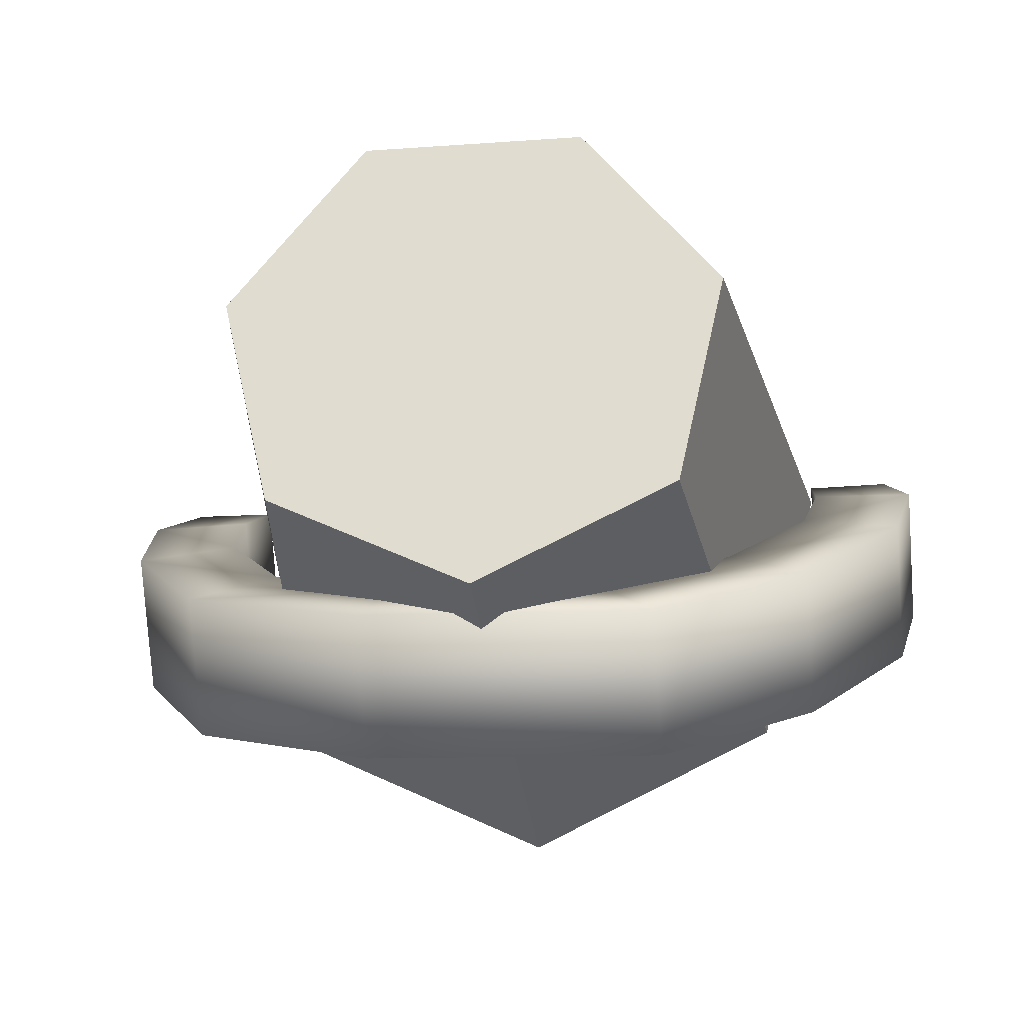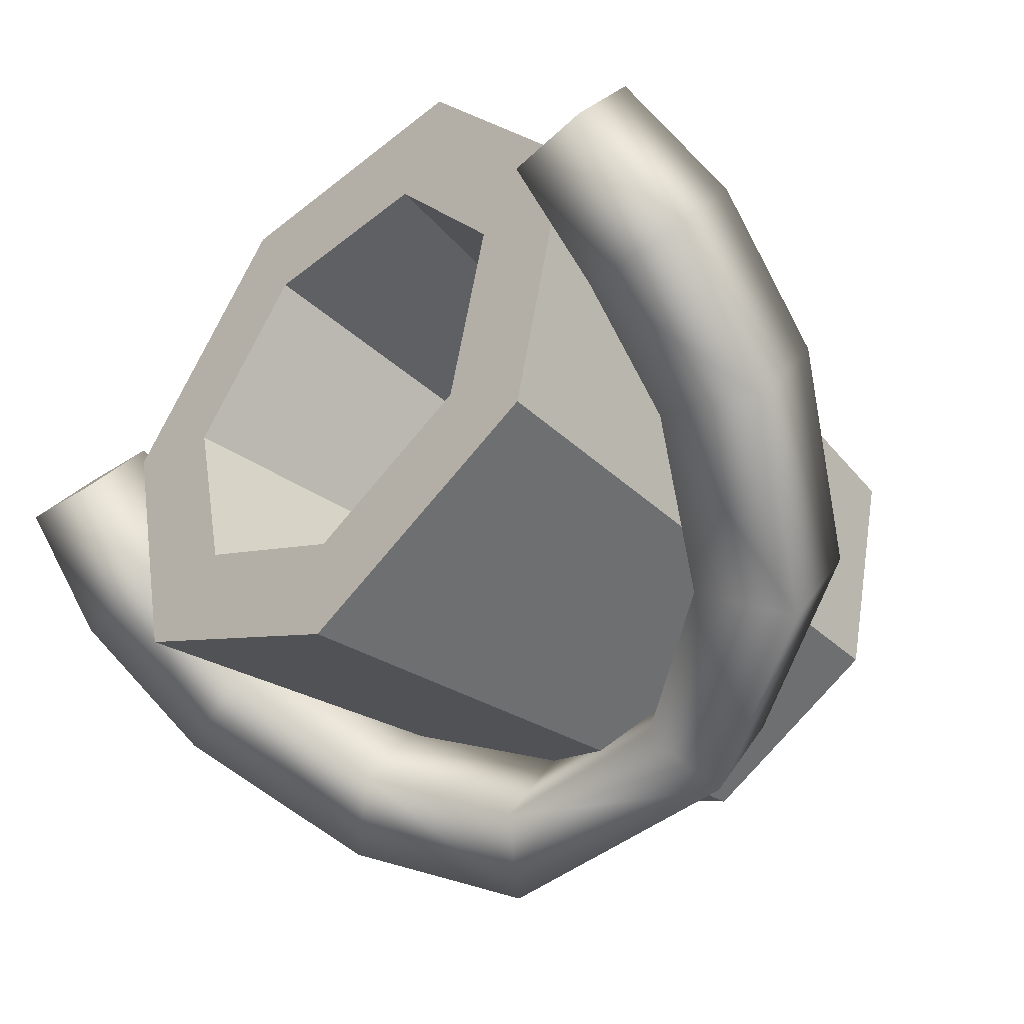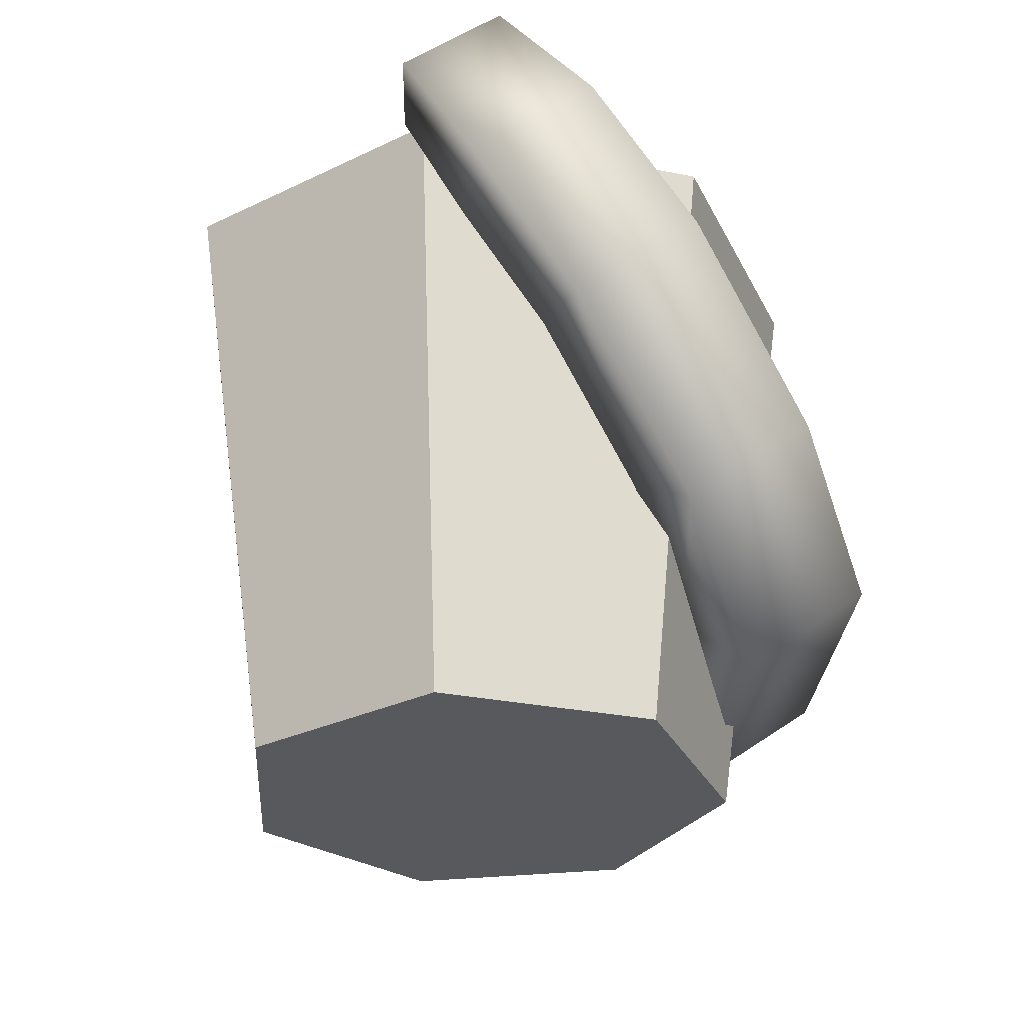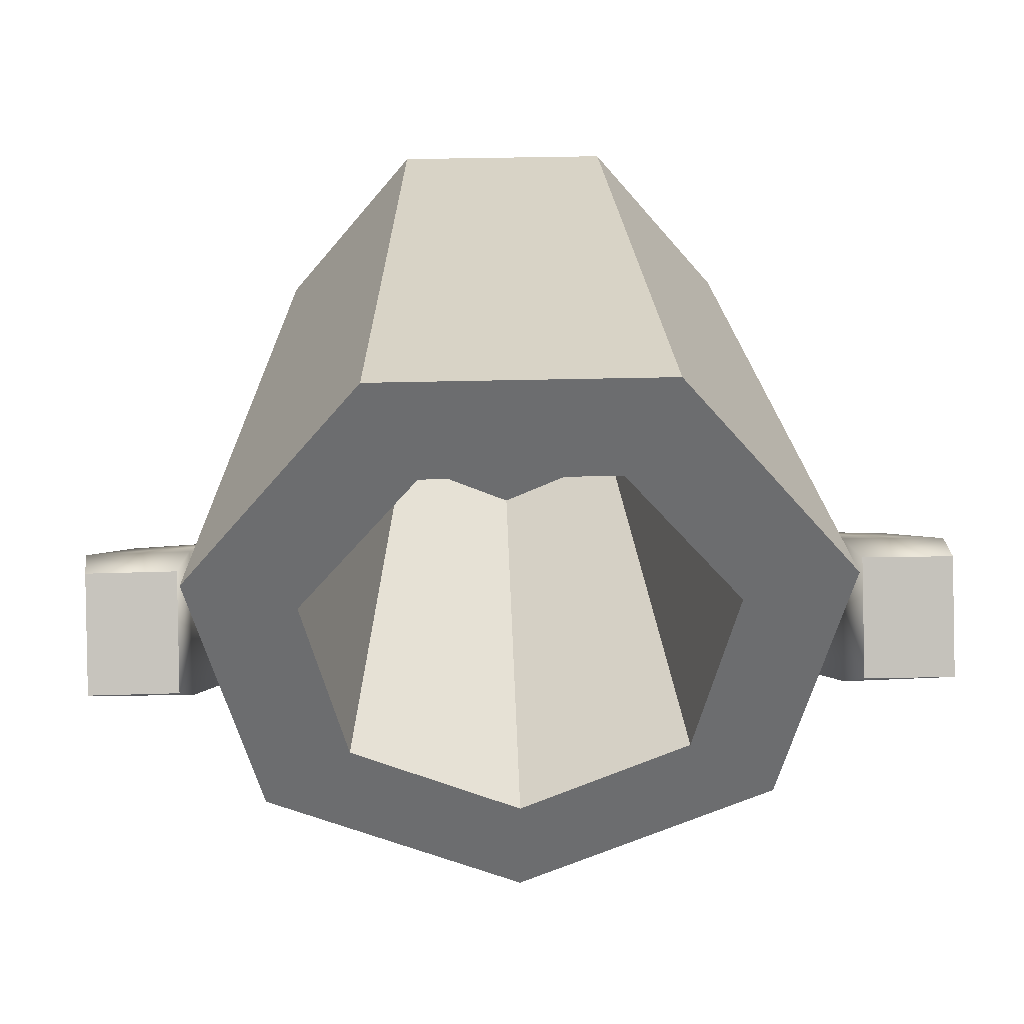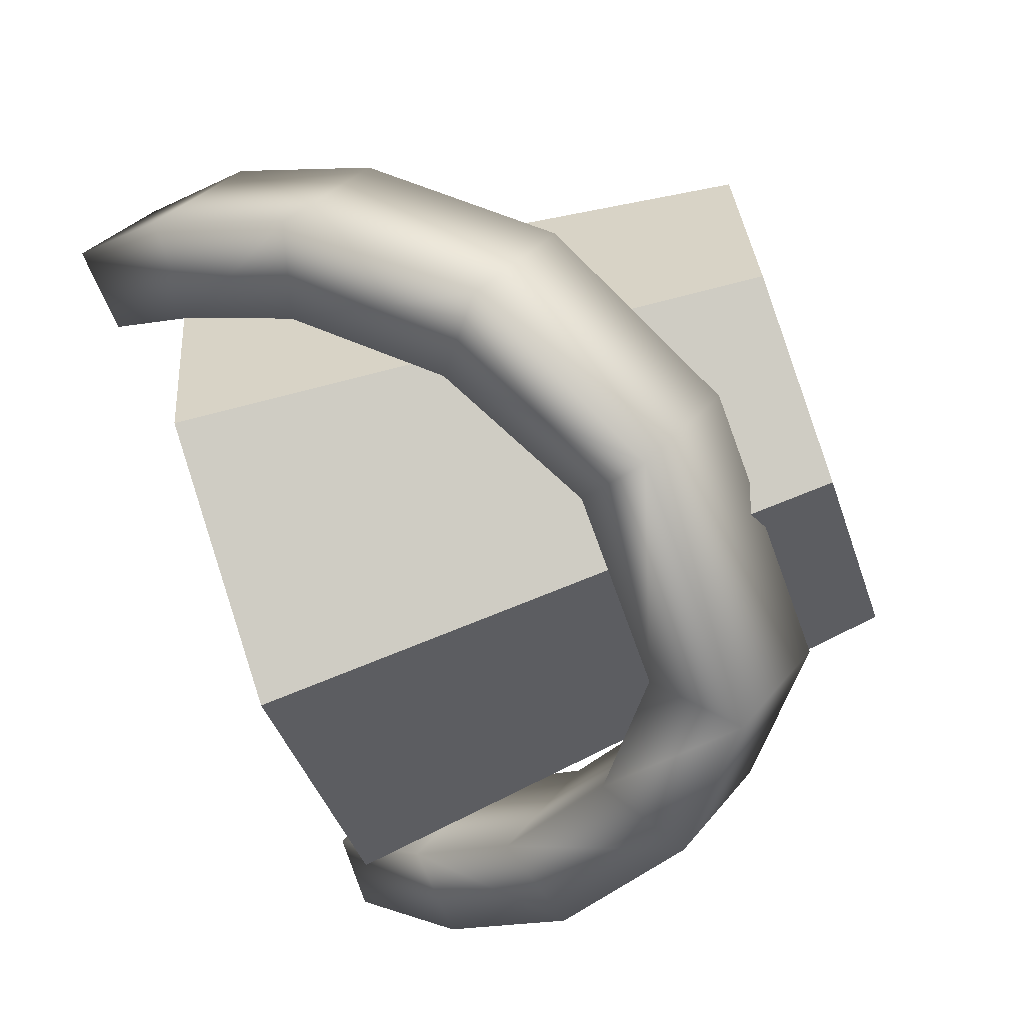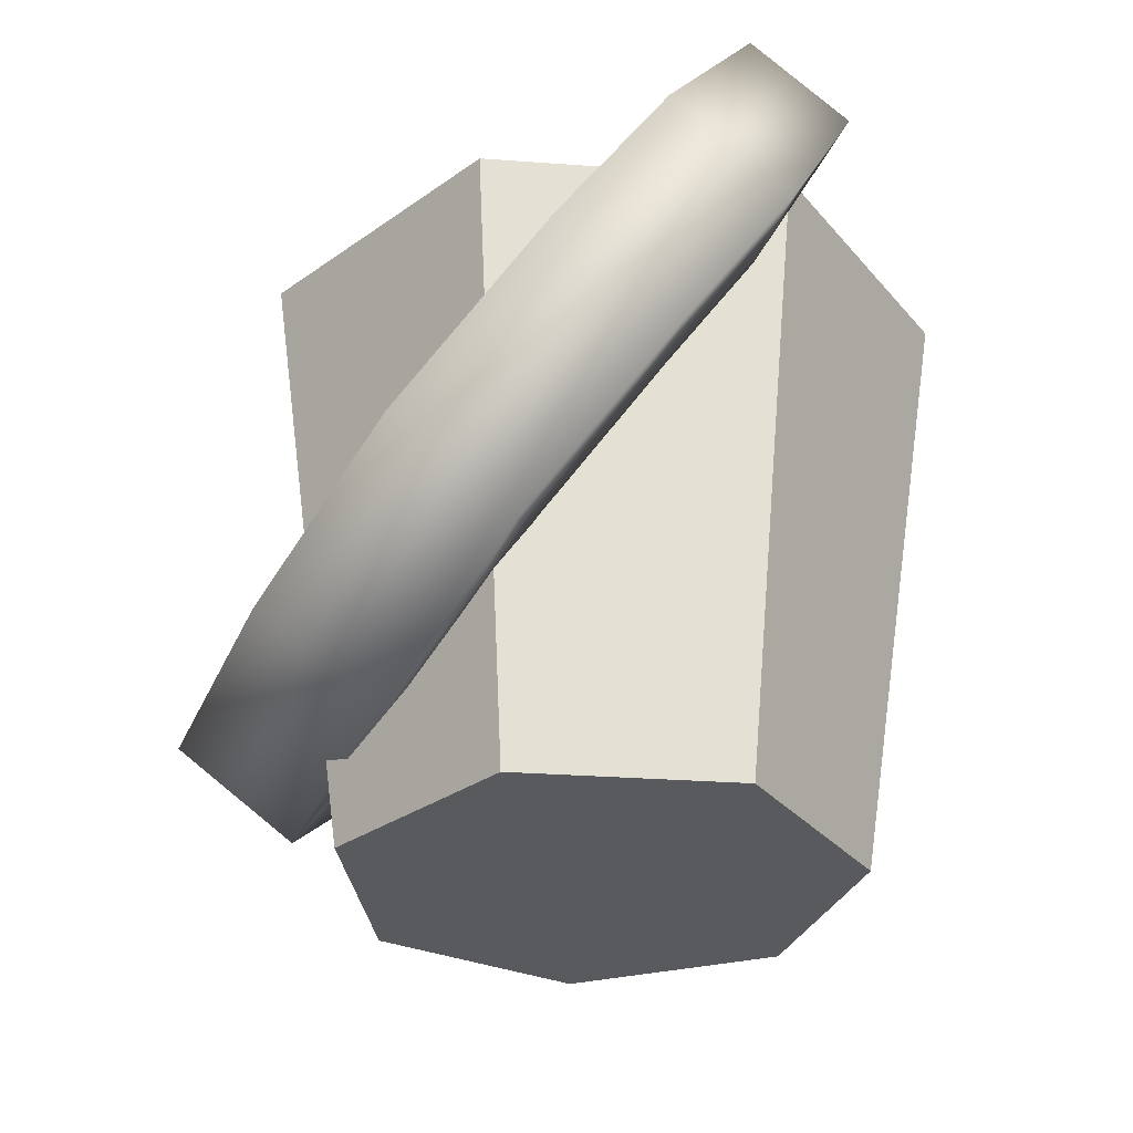
<metadata>
{"format":"obj","ext":"obj","renderer":"f3d","projection":"perspective","resolution":1024,"background":"white","views":[{"elev":-23.9,"azim":6.7,"up":"+Z"},{"elev":-39.6,"azim":-135.4,"up":"+Z"},{"elev":-29.9,"azim":86.6,"up":"+Y"},{"elev":36.2,"azim":178.1,"up":"+Z"},{"elev":-69.4,"azim":-70.2,"up":"+Z"},{"elev":-30.7,"azim":-108.8,"up":"+Y"}]}
</metadata>
<code>
g frogcave_bucket
v -1.045e-16 0.4732 -0.436
v 0.3587 0.4732 -0.2633
v 0.4125 0.938 -0.3028
v -1.699e-16 0.938 -0.5015
v 0.3587 0.4732 -0.2633
v 0.4473 0.4732 0.1248
v 0.5144 0.938 0.1435
v 0.4125 0.938 -0.3028
v 0.4473 0.4732 0.1248
v 0.199 0.4732 0.436
v 0.2289 0.938 0.5015
v 0.5144 0.938 0.1435
v 0.199 0.4732 0.436
v -0.199 0.4732 0.436
v -0.2289 0.938 0.5015
v 0.2289 0.938 0.5015
v -0.199 0.4732 0.436
v -0.4473 0.4732 0.1248
v -0.5144 0.938 0.1435
v -0.2289 0.938 0.5015
v -0.4473 0.4732 0.1248
v -0.3587 0.4732 -0.2633
v -0.4125 0.938 -0.3028
v -0.5144 0.938 0.1435
v -0.3587 0.4732 -0.2633
v -1.045e-16 0.4732 -0.436
v -1.699e-16 0.938 -0.5015
v -0.4125 0.938 -0.3028
v 0.3049 0.00837 -0.2238
v -3.9e-17 0.00837 -0.3706
v -0.3049 0.00837 -0.2238
v 0.3801 0.00837 0.1061
v -0.3801 0.00837 0.1061
v 0.1692 0.00837 0.3706
v -0.1692 0.00837 0.3706
v 0.34 0.938 0.09486
v 0.239 0.2152 0.06669
v 0.1917 0.2152 -0.1407
v 0.2726 0.938 -0.2002
v -0.1917 0.2152 -0.1407
v 1.933e-08 0.2152 -0.233
v 0.1917 0.2152 -0.1407
v -0.239 0.2152 0.06669
v 0.239 0.2152 0.06669
v -0.1064 0.2152 0.233
v 0.1064 0.2152 0.233
v -1.123e-16 0.938 -0.3314
v 1.933e-08 0.2152 -0.233
v -0.1917 0.2152 -0.1407
v -0.2726 0.938 -0.2002
v -0.34 0.938 0.09486
v -0.239 0.2152 0.06669
v -0.1064 0.2152 0.233
v -0.1513 0.938 0.3314
v 0.1513 0.938 0.3314
v 0.1064 0.2152 0.233
v 0.239 0.2152 0.06669
v 0.34 0.938 0.09486
v 0.2726 0.938 -0.2002
v 0.1917 0.2152 -0.1407
v 1.933e-08 0.2152 -0.233
v -1.123e-16 0.938 -0.3314
v -0.2726 0.938 -0.2002
v -0.1917 0.2152 -0.1407
v -0.239 0.2152 0.06669
v -0.34 0.938 0.09486
v -0.1513 0.938 0.3314
v -0.1064 0.2152 0.233
v 0.1064 0.2152 0.233
v 0.1513 0.938 0.3314
v 0.5157 1.045 0.02316
v 0.5157 0.9394 0.1727
v 0.5191 0.7641 0.07684
v 0.5191 0.8955 -0.1097
v 0.5157 0.9394 0.1727
v 0.6508 0.9482 0.1784
v 0.6829 0.7609 0.07114
v 0.5191 0.7641 0.07684
v 0.6508 0.9482 0.1784
v 0.6508 1.053 0.02947
v 0.6829 0.889 -0.1108
v 0.6829 0.7609 0.07114
v 0.6508 1.053 0.02947
v 0.5157 1.045 0.02316
v 0.5191 0.8955 -0.1097
v 0.6829 0.889 -0.1108
v 0.5157 0.9394 0.1727
v 0.5157 1.045 0.02316
v 0.6508 1.053 0.02947
v 0.6508 0.9482 0.1784
v 0.5191 0.7641 0.07684
v 0.4916 0.7167 -0.2388
v 0.5191 0.8955 -0.1097
v 0.4916 0.5823 -0.04796
v 0.366 0.5079 -0.3863
v 0.366 0.3731 -0.195
v 0.1704 0.3686 -0.4849
v 0.1704 0.2335 -0.2931
v 0.5191 0.8955 -0.1097
v 0.6446 0.6682 -0.2674
v 0.6829 0.889 -0.1108
v 0.4916 0.7167 -0.2388
v 0.486 0.4147 -0.4456
v 0.366 0.5079 -0.3863
v 0.2562 0.2539 -0.5588
v 0.1704 0.3686 -0.4849
v -0.1887 0.2576 -0.5459
v -0.1423 0.3692 -0.4751
v -0.3661 0.5078 -0.3863
v -0.4861 0.4148 -0.4456
v -0.4916 0.7167 -0.2388
v -0.6446 0.6682 -0.2674
v -0.5191 0.8955 -0.1097
v -0.6829 0.889 -0.1108
v 0.6829 0.7609 0.07114
v 0.4916 0.5823 -0.04796
v 0.5191 0.7641 0.07684
v 0.6446 0.539 -0.08398
v 0.366 0.3731 -0.195
v 0.486 0.2859 -0.2627
v 0.1704 0.2335 -0.2931
v 0.2562 0.1253 -0.3763
v -0.1423 0.2336 -0.2825
v -0.1887 0.1293 -0.3637
v -0.4861 0.2859 -0.2626
v -0.3661 0.3731 -0.195
v -0.6446 0.539 -0.08398
v -0.4916 0.5823 -0.04797
v -0.6829 0.7609 0.07114
v -0.5191 0.7641 0.07684
v 0.6829 0.889 -0.1108
v 0.6446 0.539 -0.08398
v 0.6829 0.7609 0.07114
v 0.6446 0.6682 -0.2674
v 0.486 0.2859 -0.2627
v 0.486 0.4147 -0.4456
v 0.2562 0.1253 -0.3763
v 0.2562 0.2539 -0.5588
v -0.5157 1.045 0.02316
v -0.5191 0.8955 -0.1097
v -0.5191 0.7641 0.07684
v -0.5157 0.9394 0.1727
v 0.2562 0.2539 -0.5588
v -0.1887 0.1293 -0.3637
v 0.2562 0.1253 -0.3763
v -0.1887 0.2576 -0.5459
v -0.4861 0.4148 -0.4456
v 0.1704 0.2335 -0.2931
v -0.1423 0.3692 -0.4751
v 0.1704 0.3686 -0.4849
v -0.1423 0.2336 -0.2825
v -0.3661 0.3731 -0.195
v -0.3661 0.5078 -0.3863
v -0.5157 0.9394 0.1727
v -0.5191 0.7641 0.07684
v -0.6829 0.7609 0.07114
v -0.6508 0.9482 0.1784
v -0.6508 0.9482 0.1784
v -0.6829 0.7609 0.07114
v -0.6829 0.889 -0.1108
v -0.6508 1.053 0.02947
v -0.6508 1.053 0.02947
v -0.6829 0.889 -0.1108
v -0.5191 0.8955 -0.1097
v -0.5157 1.045 0.02316
v -0.5157 0.9394 0.1727
v -0.6508 0.9482 0.1784
v -0.6508 1.053 0.02947
v -0.5157 1.045 0.02316
v -0.5191 0.7641 0.07684
v -0.5191 0.8955 -0.1097
v -0.4916 0.7167 -0.2388
v -0.4916 0.5823 -0.04797
v -0.3661 0.5078 -0.3863
v -0.3661 0.3731 -0.195
v -0.6829 0.889 -0.1108
v -0.6829 0.7609 0.07114
v -0.6446 0.539 -0.08398
v -0.6446 0.6682 -0.2674
v -0.4861 0.2859 -0.2626
v -0.4861 0.4148 -0.4456
v -0.1887 0.1293 -0.3637
v -0.3318 0.2408 -0.2436
v -7.173e-17 0.2408 -0.4033
v -1.045e-16 0.4732 -0.436
v -0.3587 0.4732 -0.2633
v -0.4137 0.2408 0.1154
v -0.3318 0.2408 -0.2436
v -0.3587 0.4732 -0.2633
v -0.4473 0.4732 0.1248
v -0.1841 0.2408 0.4033
v -0.4137 0.2408 0.1154
v -0.4473 0.4732 0.1248
v -0.199 0.4732 0.436
v 0.1841 0.2408 0.4033
v -0.1841 0.2408 0.4033
v -0.199 0.4732 0.436
v 0.199 0.4732 0.436
v 0.4137 0.2408 0.1154
v 0.1841 0.2408 0.4033
v 0.199 0.4732 0.436
v 0.4473 0.4732 0.1248
v 0.3318 0.2408 -0.2436
v 0.4137 0.2408 0.1154
v 0.4473 0.4732 0.1248
v 0.3587 0.4732 -0.2633
v -7.173e-17 0.2408 -0.4033
v 0.3318 0.2408 -0.2436
v 0.3587 0.4732 -0.2633
v -1.045e-16 0.4732 -0.436
v -3.9e-17 0.00837 -0.3706
v 0.3049 0.00837 -0.2238
v 0.3318 0.2408 -0.2436
v -7.173e-17 0.2408 -0.4033
v 0.3049 0.00837 -0.2238
v 0.3801 0.00837 0.1061
v 0.4137 0.2408 0.1154
v 0.3318 0.2408 -0.2436
v 0.3801 0.00837 0.1061
v 0.1692 0.00837 0.3706
v 0.1841 0.2408 0.4033
v 0.4137 0.2408 0.1154
v 0.1692 0.00837 0.3706
v -0.1692 0.00837 0.3706
v -0.1841 0.2408 0.4033
v 0.1841 0.2408 0.4033
v -0.1692 0.00837 0.3706
v -0.3801 0.00837 0.1061
v -0.4137 0.2408 0.1154
v -0.1841 0.2408 0.4033
v -0.3801 0.00837 0.1061
v -0.3049 0.00837 -0.2238
v -0.3318 0.2408 -0.2436
v -0.4137 0.2408 0.1154
v -0.3049 0.00837 -0.2238
v -3.9e-17 0.00837 -0.3706
v -7.173e-17 0.2408 -0.4033
v -0.3318 0.2408 -0.2436
v -1.699e-16 0.938 -0.5015
v -1.123e-16 0.938 -0.3314
v -0.2726 0.938 -0.2002
v -0.4125 0.938 -0.3028
v 0.4125 0.938 -0.3028
v -0.34 0.938 0.09486
v 0.2726 0.938 -0.2002
v -0.5144 0.938 0.1435
v 0.5144 0.938 0.1435
v -0.1513 0.938 0.3314
v 0.34 0.938 0.09486
v -0.2289 0.938 0.5015
v 0.2289 0.938 0.5015
v 0.1513 0.938 0.3314
g frogcave_bucket_0
f 3 2 1
f 4 3 1
f 7 6 5
f 8 7 5
f 11 10 9
f 12 11 9
f 15 14 13
f 16 15 13
f 19 18 17
f 20 19 17
f 23 22 21
f 24 23 21
f 27 26 25
f 28 27 25
f 31 30 29
f 29 32 31
f 32 33 31
f 32 34 33
f 34 35 33
f 38 37 36
f 39 38 36
f 42 41 40
f 40 43 42
f 43 44 42
f 43 45 44
f 45 46 44
f 49 48 47
f 50 49 47
f 53 52 51
f 54 53 51
f 57 56 55
f 58 57 55
f 61 60 59
f 62 61 59
f 65 64 63
f 66 65 63
f 69 68 67
f 70 69 67
f 73 72 71
f 74 73 71
f 77 76 75
f 78 77 75
f 81 80 79
f 82 81 79
f 85 84 83
f 86 85 83
f 89 88 87
f 90 89 87
f 93 92 91
f 92 94 91
f 92 95 94
f 95 96 94
f 95 97 96
f 97 98 96
f 101 100 99
f 100 102 99
f 100 103 102
f 103 104 102
f 103 105 104
f 105 106 104
f 105 107 106
f 107 108 106
f 108 107 109
f 107 110 109
f 109 110 111
f 110 112 111
f 111 112 113
f 112 114 113
f 117 116 115
f 116 118 115
f 116 119 118
f 119 120 118
f 119 121 120
f 121 122 120
f 121 123 122
f 123 124 122
f 124 123 125
f 123 126 125
f 125 126 127
f 126 128 127
f 127 128 129
f 128 130 129
f 133 132 131
f 132 134 131
f 132 135 134
f 135 136 134
f 135 137 136
f 137 138 136
f 141 140 139
f 142 141 139
f 145 144 143
f 144 146 143
f 146 144 147
f 150 149 148
f 149 151 148
f 151 149 152
f 149 153 152
f 156 155 154
f 157 156 154
f 160 159 158
f 161 160 158
f 164 163 162
f 165 164 162
f 168 167 166
f 169 168 166
f 172 171 170
f 173 172 170
f 174 172 173
f 175 174 173
f 178 177 176
f 179 178 176
f 180 178 179
f 181 180 179
f 182 180 181
f 185 184 183
f 186 185 183
f 189 188 187
f 190 189 187
f 193 192 191
f 194 193 191
f 197 196 195
f 198 197 195
f 201 200 199
f 202 201 199
f 205 204 203
f 206 205 203
f 209 208 207
f 210 209 207
f 213 212 211
f 214 213 211
f 217 216 215
f 218 217 215
f 221 220 219
f 222 221 219
f 225 224 223
f 226 225 223
f 229 228 227
f 230 229 227
f 233 232 231
f 234 233 231
f 237 236 235
f 238 237 235
f 241 240 239
f 242 241 239
f 239 240 243
f 244 241 242
f 240 245 243
f 246 244 242
f 243 245 247
f 248 244 246
f 245 249 247
f 250 248 246
f 247 249 251
f 252 248 250
f 251 252 250
f 249 252 251

</code>
